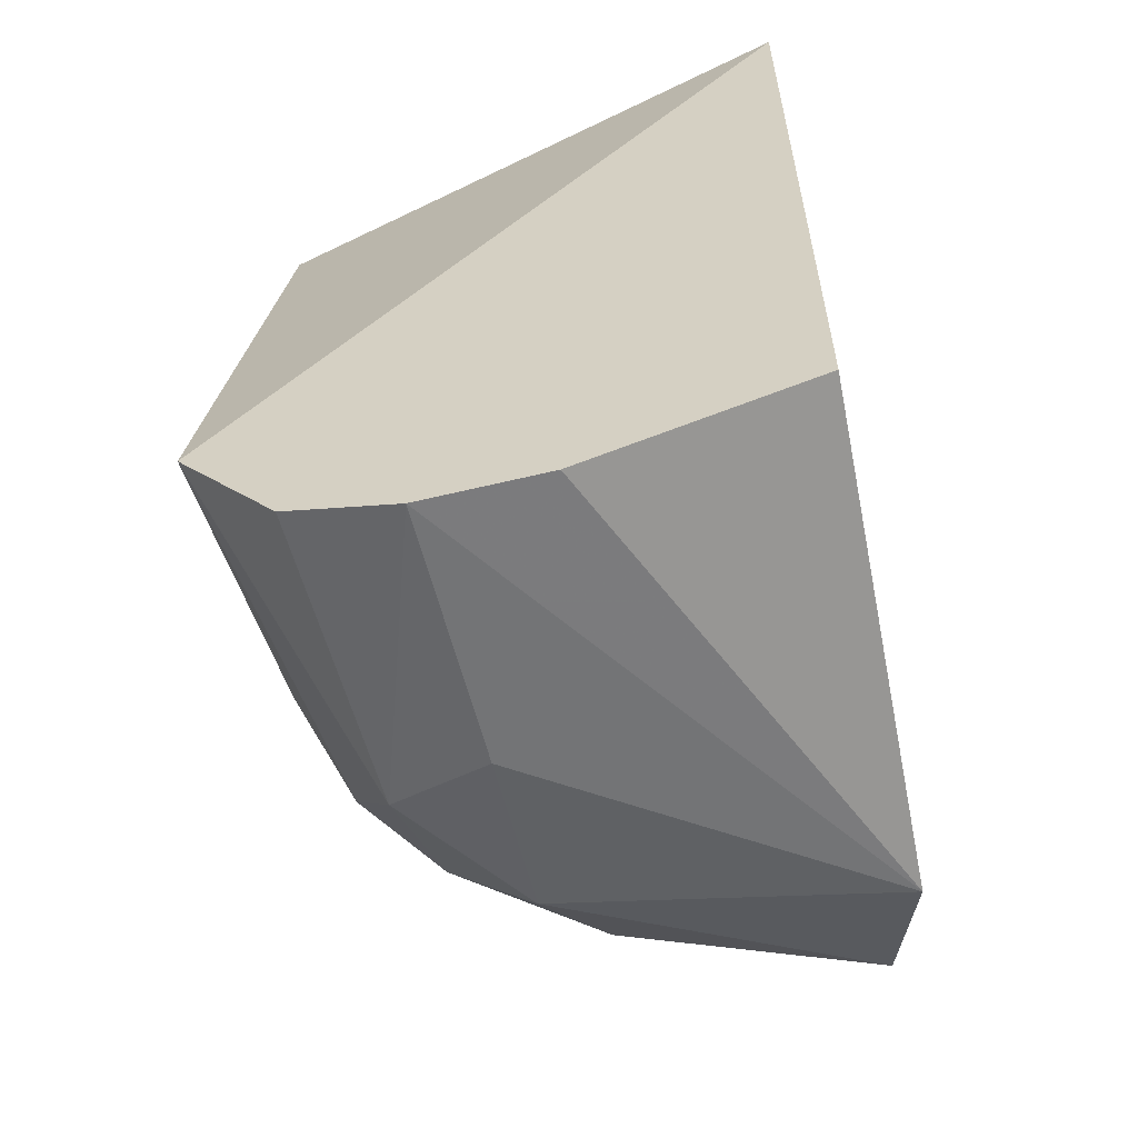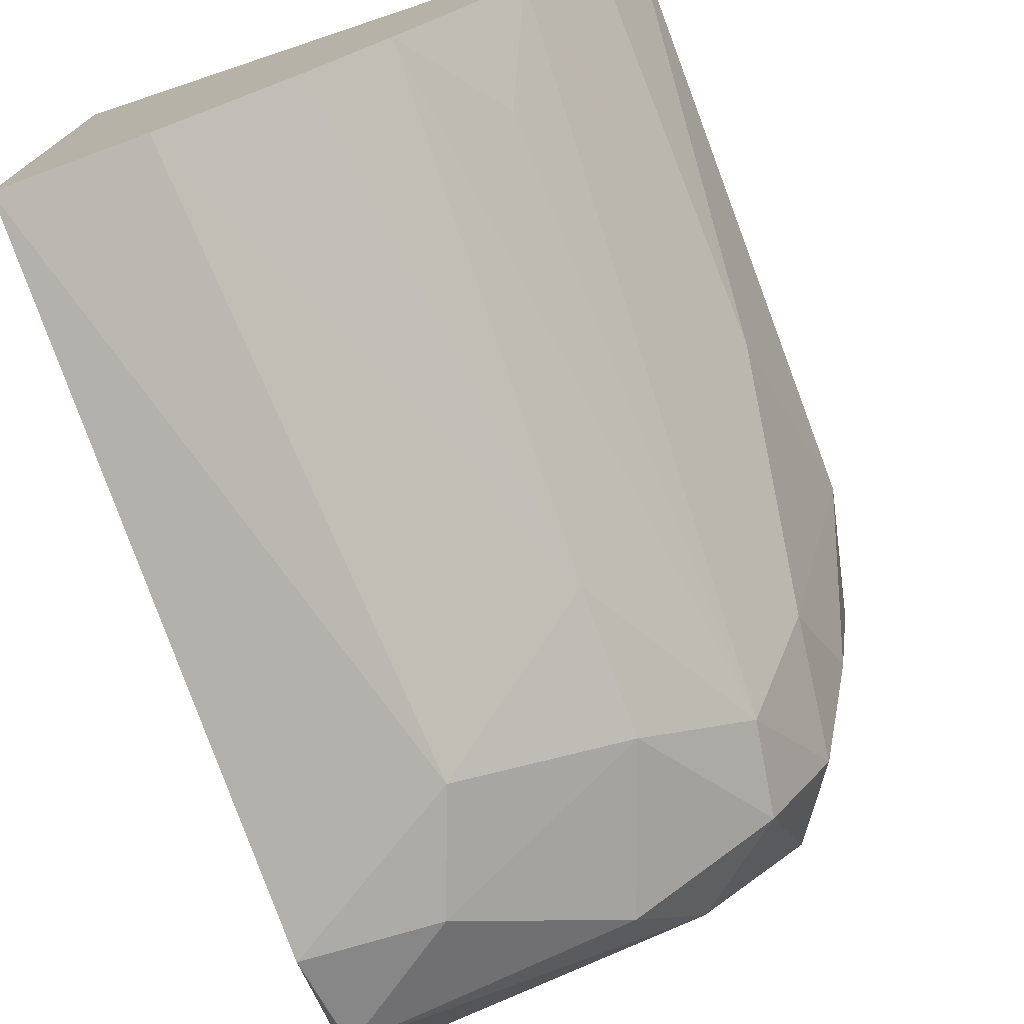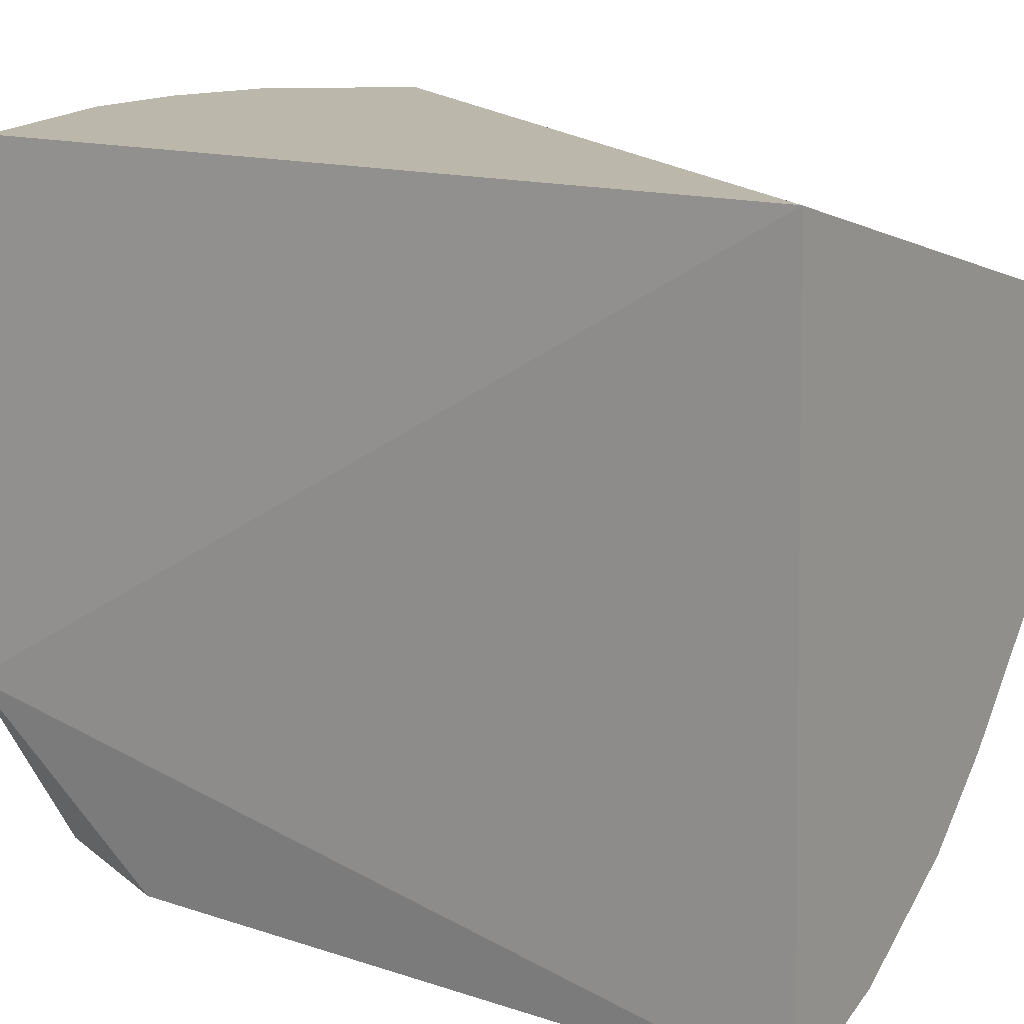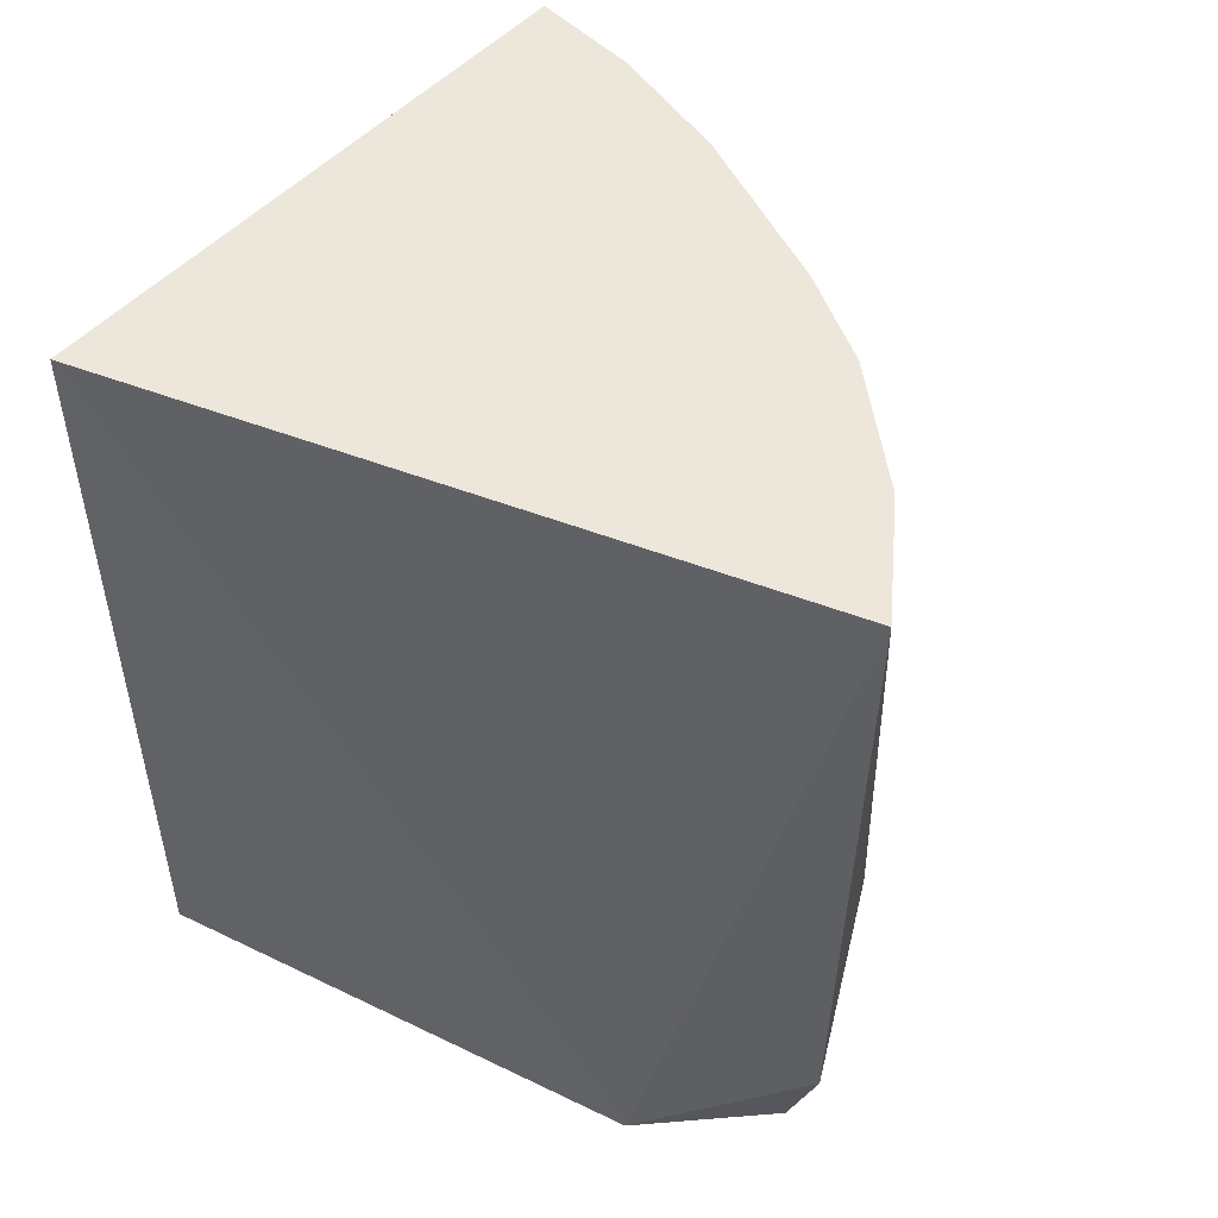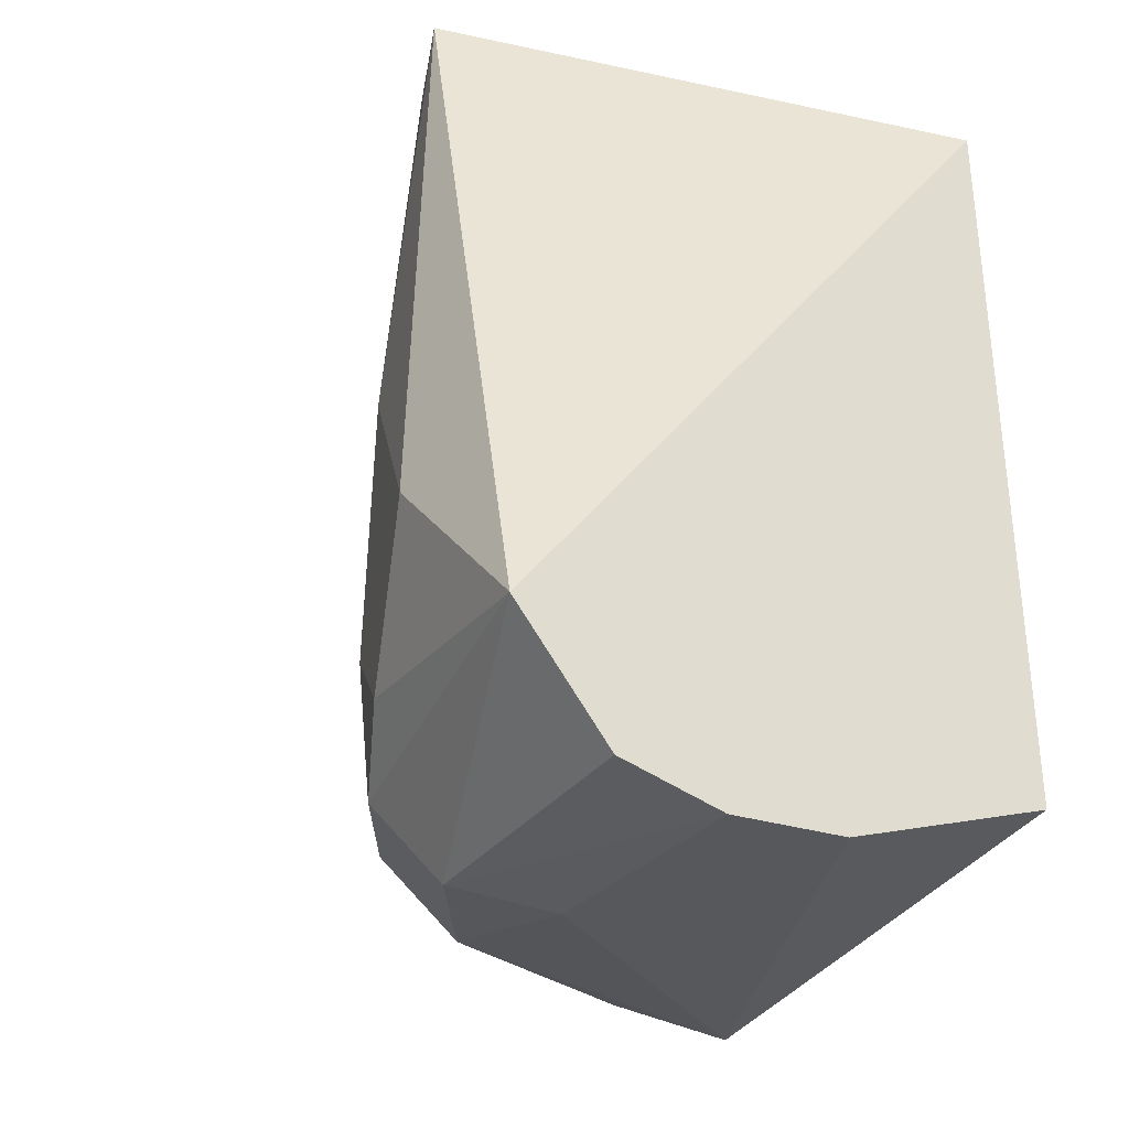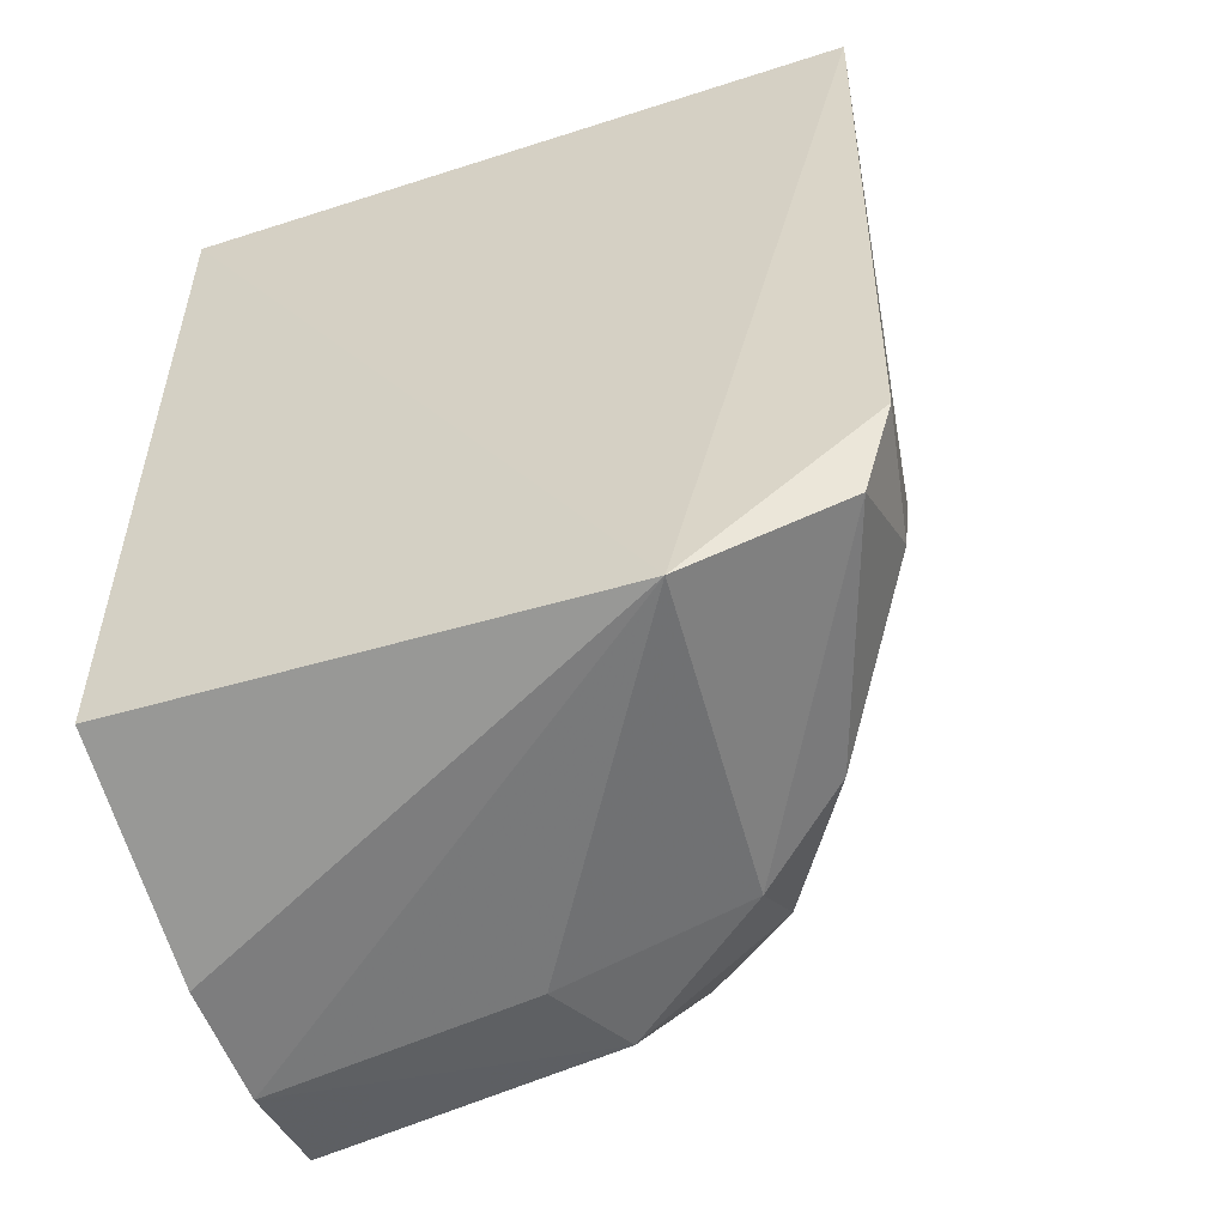
<metadata>
{"format":"obj","ext":"obj","renderer":"f3d","projection":"perspective","resolution":1024,"background":"white","views":[{"elev":-58.9,"azim":-168.7,"up":"+Z"},{"elev":-76.1,"azim":19.1,"up":"+Y"},{"elev":14.3,"azim":-55.6,"up":"+Y"},{"elev":50.4,"azim":-64.8,"up":"+Z"},{"elev":-32.4,"azim":148.2,"up":"+Z"},{"elev":-53.9,"azim":-68.8,"up":"+Z"}]}
</metadata>
<code>
v 0.00699 -0.03148 -0.01392
v 0.01228 -0.02955 -0.01392
v 0.005795 -0.001382 -0.01392
v 0.005795 -0.0231 -0.05052
v 0.00699 -0.03102 -0.0428
v 0.01403 -0.02978 -0.03867
v 0.02055 -0.02542 -0.03455
v 0.01744 -0.02624 -0.01392
v 0.005795 -0.001382 -0.04833
v 0.03024 -0.008074 -0.01392
v 0.02991 -0.001382 -0.04632
v 0.02056 -0.02131 -0.04985
v 0.007406 -0.02961 -0.04699
v 0.01564 -0.001382 -0.05204
v 0.02099 -0.001382 -0.05251
v 0.02056 -0.01306 -0.05176
v 0.01231 -0.02982 -0.04353
v 0.02065 -0.02551 -0.0407
v 0.02492 -0.02156 -0.0428
v 0.02056 -0.0232 -0.01392
v 0.02847 -0.01242 -0.01392
v 0.02923 -0.01371 -0.03043
v 0.03092 -0.008074 -0.03867
v 0.02887 -0.01348 -0.0445
v 0.02706 -0.01719 -0.04693
v 0.0249 -0.01476 -0.05091
v 0.02567 -0.001382 -0.05148
v 0.02433 -0.02131 -0.04693
v 0.01833 -0.02531 -0.04753
v 0.02775 -0.01719 -0.04074
v 0.02553 -0.01719 -0.01392
v 0.02365 -0.02007 -0.01805
f 1 2 8
f 1 8 20
f 1 20 31
f 1 31 21
f 1 21 10
f 1 10 3
f 1 3 4
f 1 4 5
f 1 5 6
f 1 6 2
f 2 6 7
f 2 7 8
f 3 9 4
f 3 10 11
f 3 11 27
f 3 27 15
f 3 15 14
f 3 14 9
f 4 12 13
f 4 13 5
f 4 9 14
f 4 14 15
f 4 15 16
f 4 16 12
f 5 13 17
f 5 17 6
f 6 18 7
f 6 17 18
f 7 18 19
f 7 19 20
f 7 20 8
f 10 21 22
f 10 22 23
f 10 23 11
f 11 24 25
f 11 25 26
f 11 26 27
f 11 23 24
f 12 16 26
f 12 26 28
f 12 28 29
f 12 29 13
f 13 29 17
f 15 27 26
f 15 26 16
f 17 29 18
f 18 29 28
f 18 28 19
f 19 30 31
f 19 31 32
f 19 32 20
f 19 28 25
f 19 25 30
f 20 32 31
f 21 31 22
f 22 30 23
f 22 31 30
f 23 30 24
f 24 30 25
f 25 28 26

</code>
